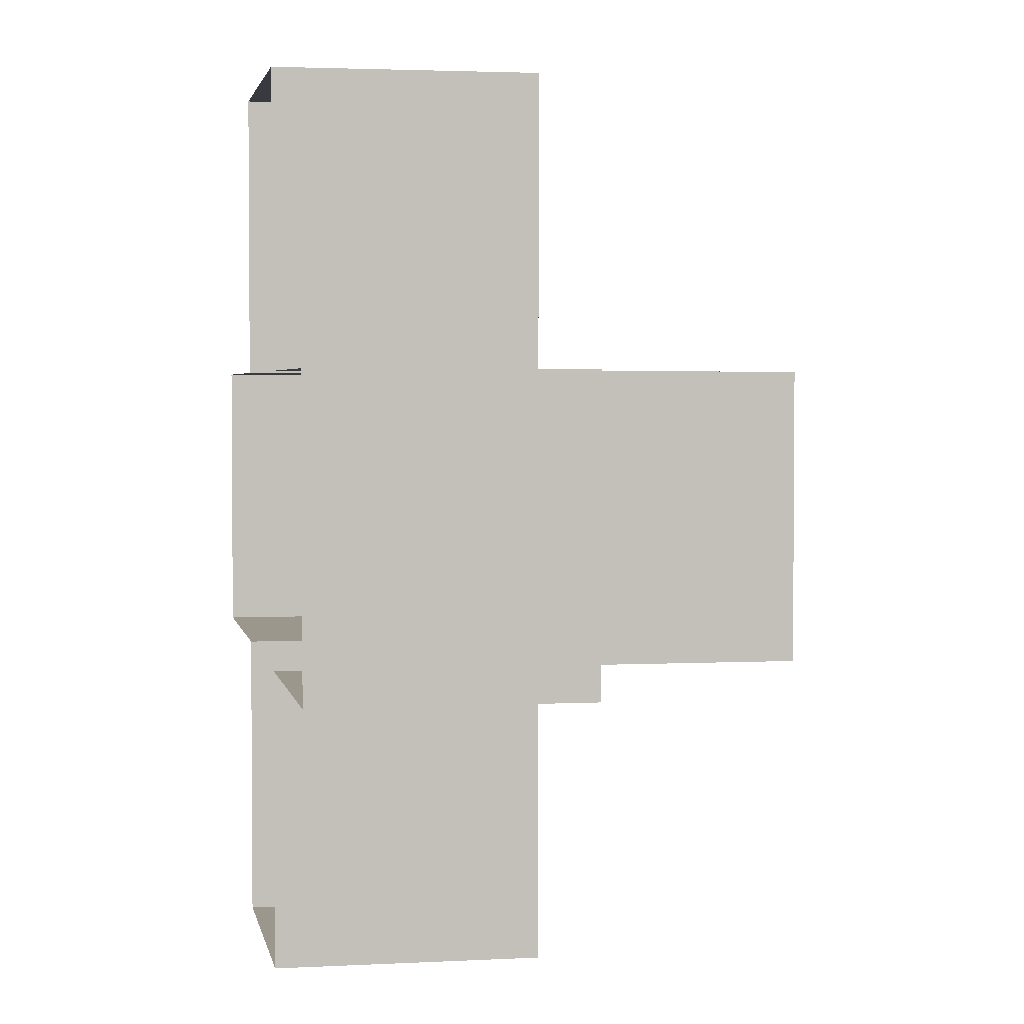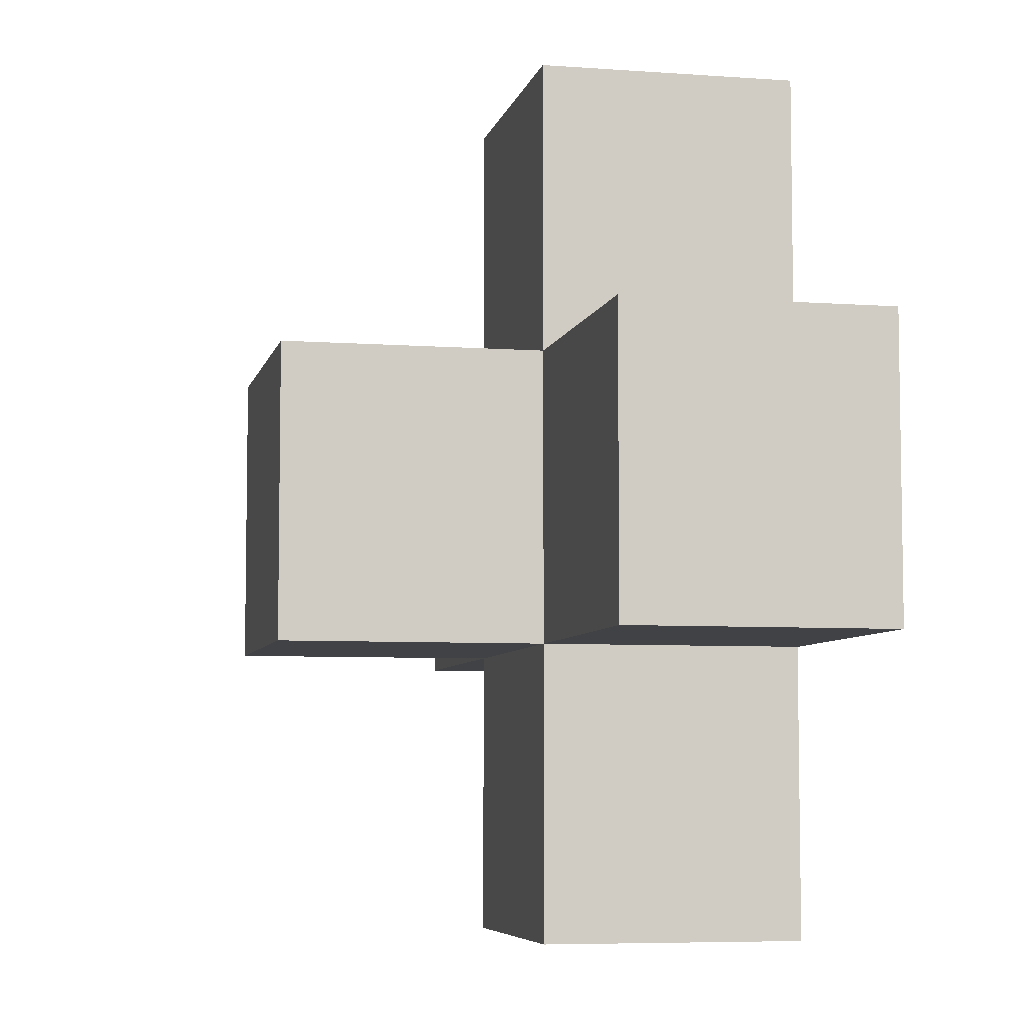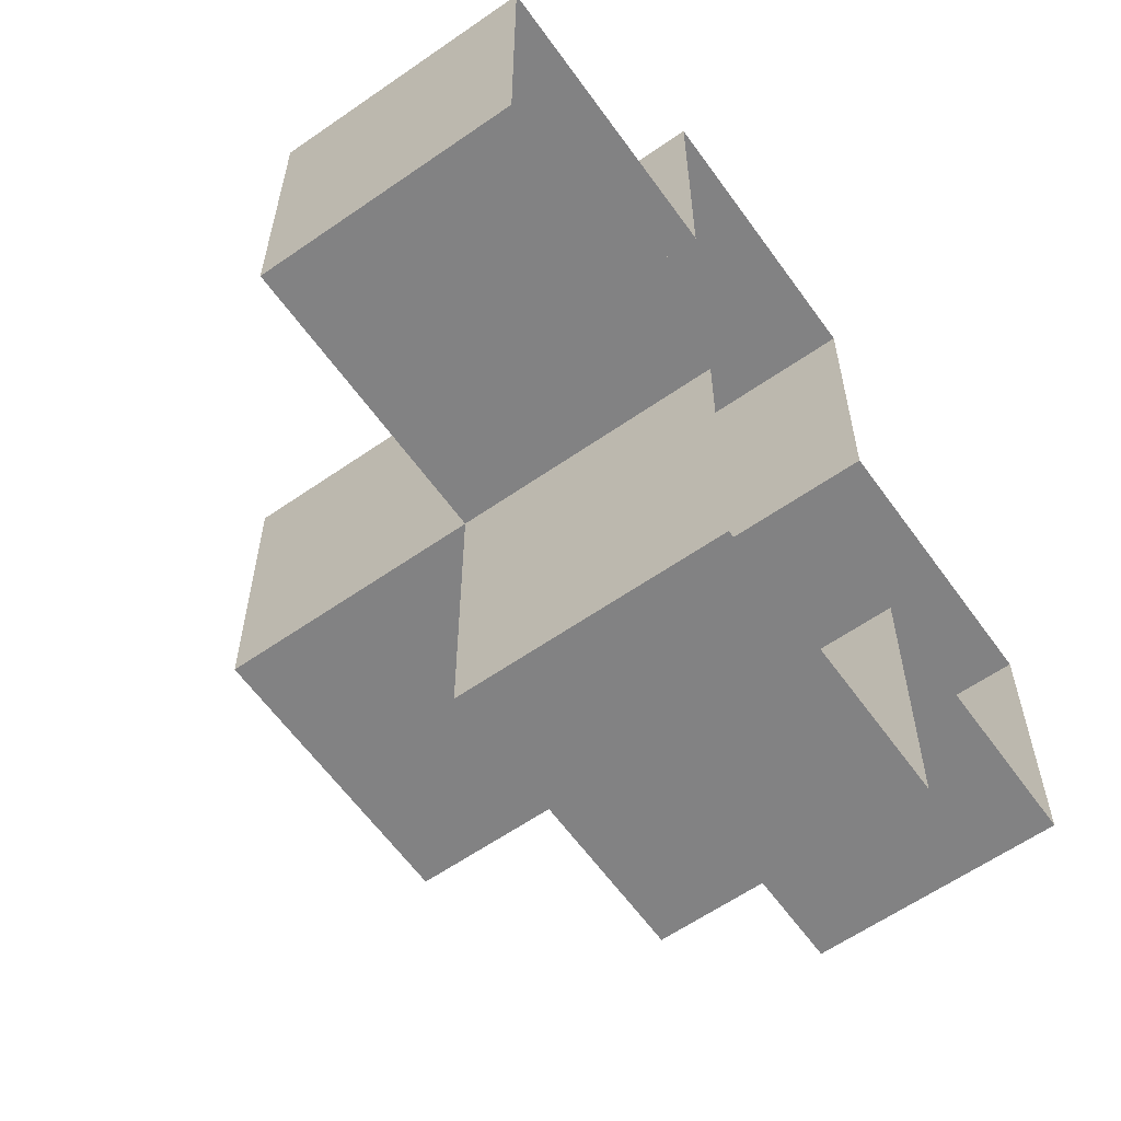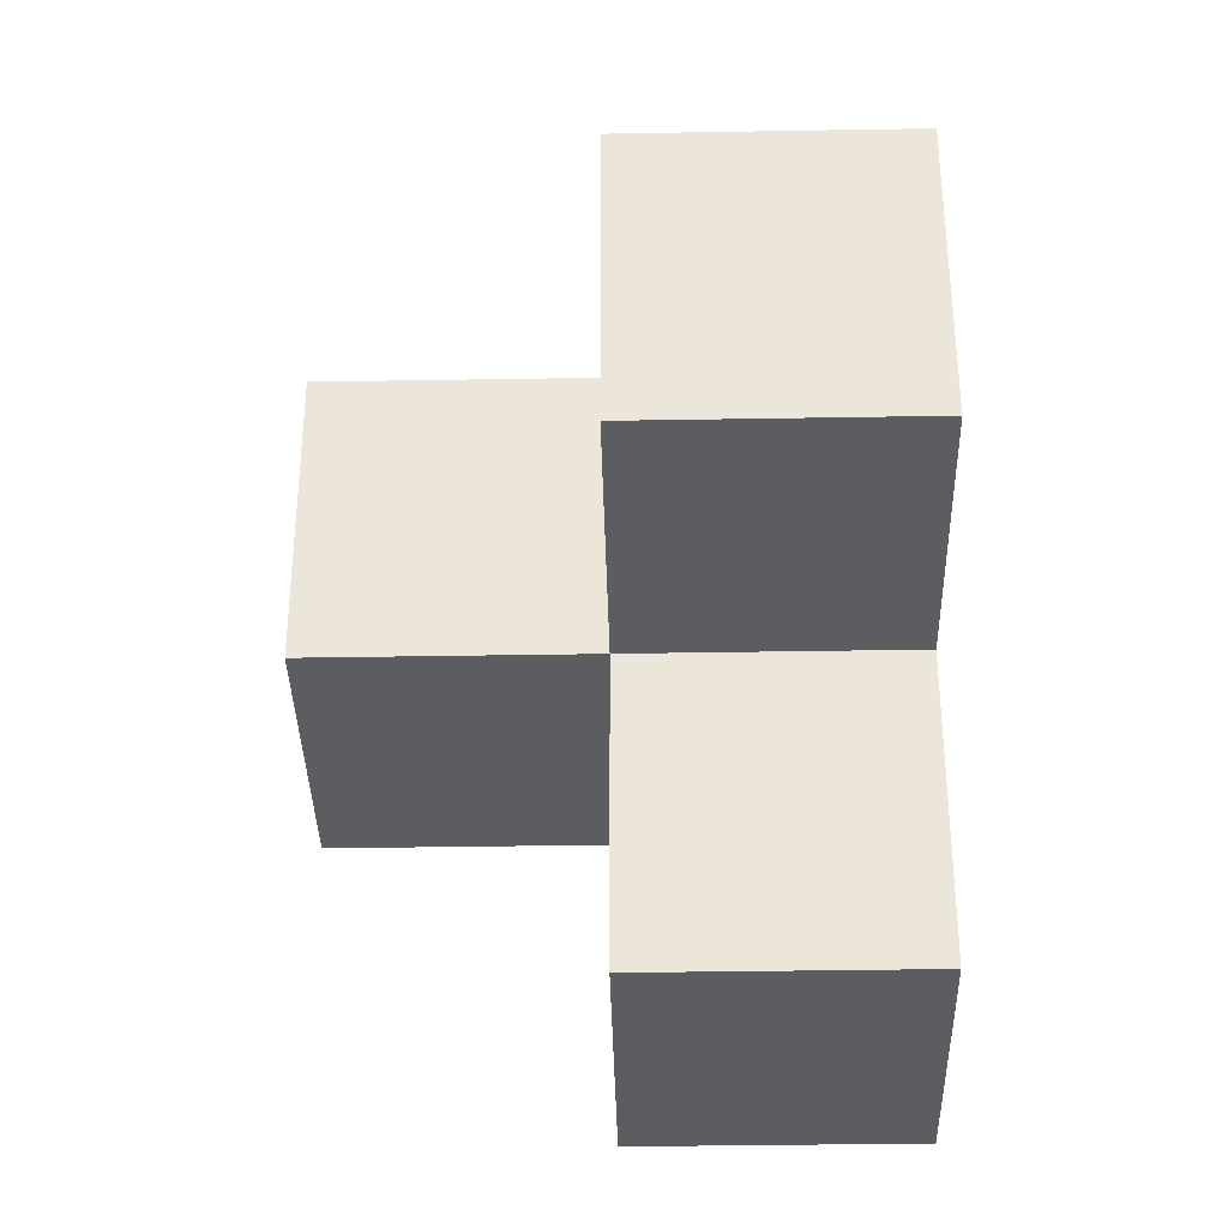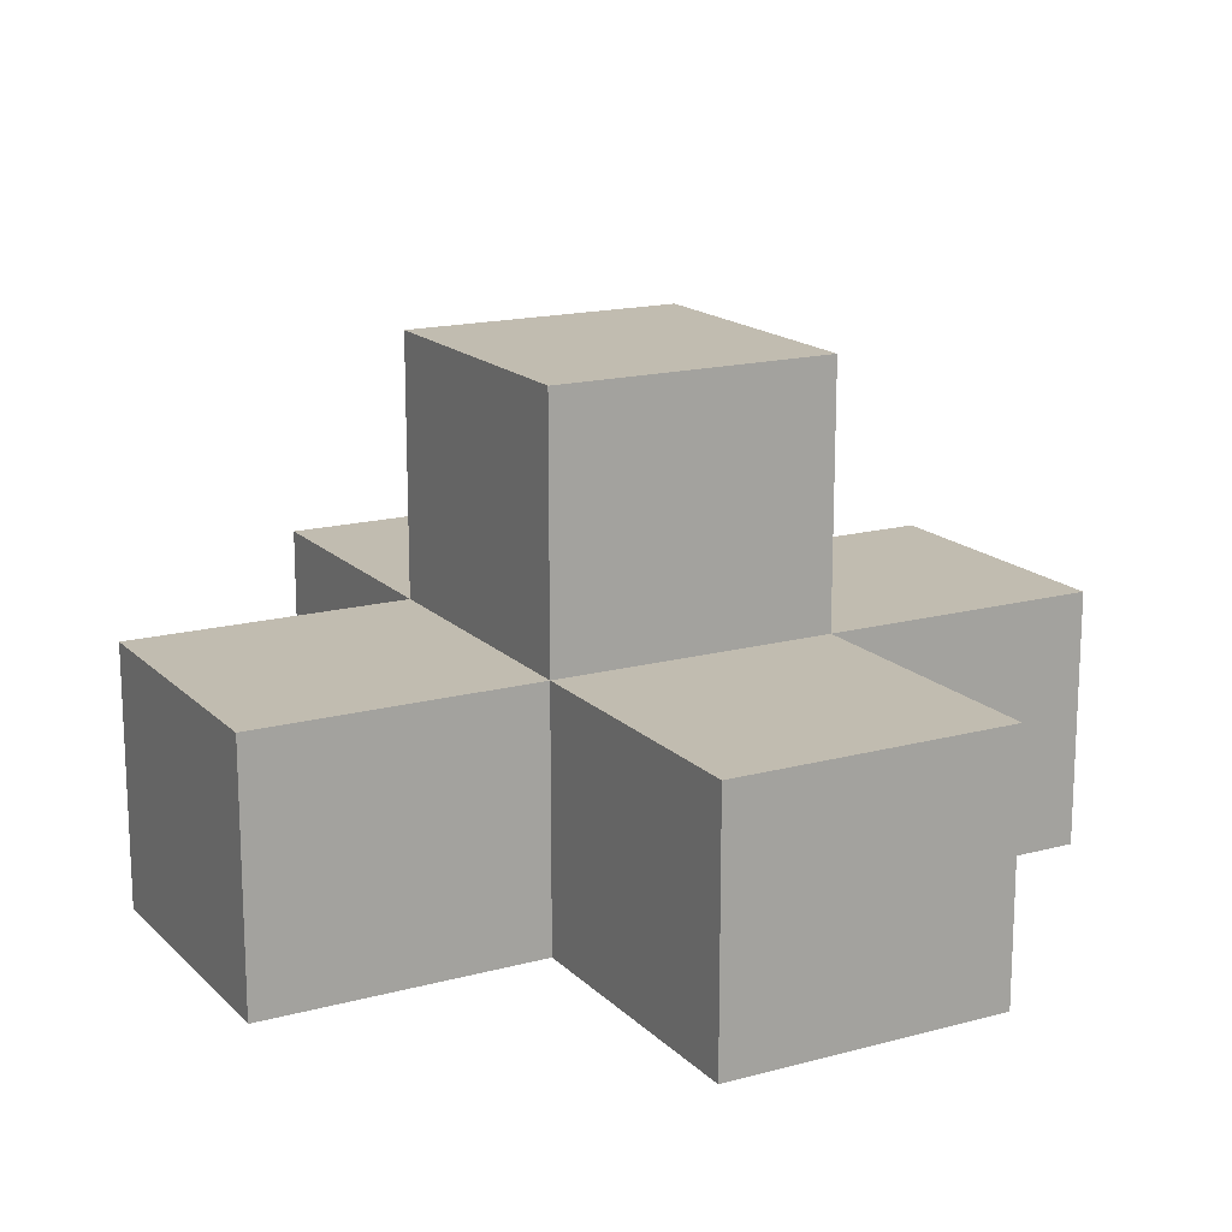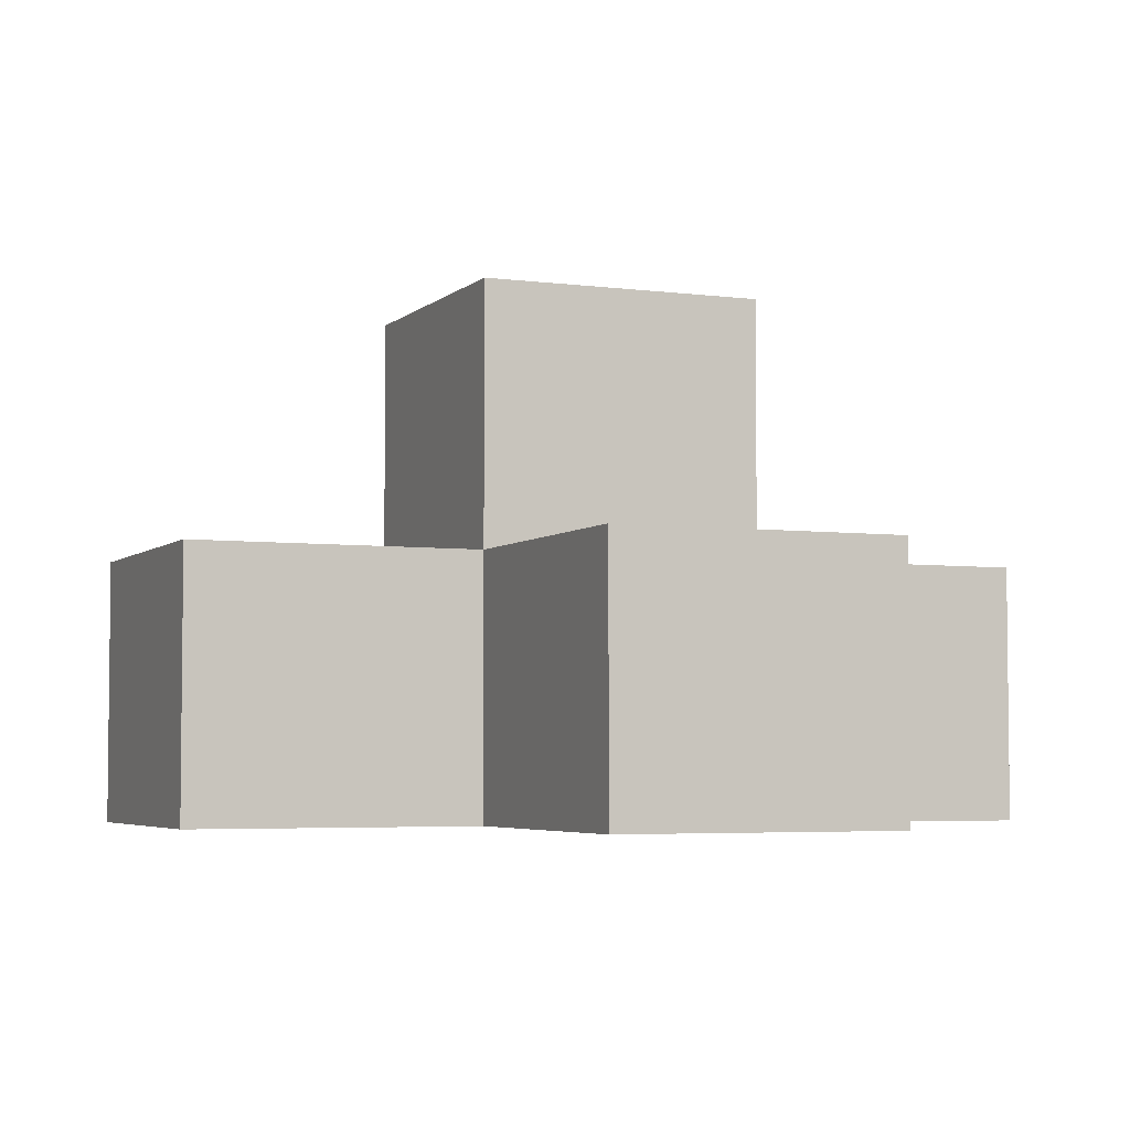
<metadata>
{"format":"obj","ext":"obj","renderer":"f3d","projection":"perspective","resolution":1024,"background":"white","views":[{"elev":2.8,"azim":-100.3,"up":"+Y"},{"elev":-6.3,"azim":77.7,"up":"+Y"},{"elev":-60.8,"azim":125.4,"up":"+Y"},{"elev":-36.1,"azim":91.3,"up":"+Y"},{"elev":16.5,"azim":-28.8,"up":"+Z"},{"elev":-4.4,"azim":-23.0,"up":"+Z"}]}
</metadata>
<code>
g Winter_bush
v -0.75 -0.75 2.693
v 0.75 0.75 2.693
v 0.75 -0.75 2.693
v -0.75 0.75 2.693
v -0.75 0.75 1.347
v 0.75 2.25 1.347
v 0.75 0.75 1.347
v -0.75 2.25 1.347
v -2.25 0.75 1.347
v -0.75 -0.75 1.347
v -2.25 -0.75 1.347
v -0.75 0.75 1.347
v 0.75 -0.75 1.347
v 2.25 0.75 1.347
v 2.25 -0.75 1.347
v 0.75 0.75 1.347
v -0.75 -2.25 1.347
v 0.75 -0.75 1.347
v 0.75 -2.25 1.347
v -0.75 -0.75 1.347
v 0.75 -0.75 2.693
v -0.75 -0.75 1.347
v -0.75 -0.75 2.693
v 0.75 -0.75 1.347
v -0.75 -0.75 1.347
v -2.25 -0.75 0.00023
v -2.25 -0.75 1.347
v -0.75 -0.75 0.00023
v 2.25 -0.75 1.347
v 0.75 -0.75 0.00023
v 0.75 -0.75 1.347
v 2.25 -0.75 0.000231
v 0.75 -2.25 0.000231
v -0.75 -2.25 1.347
v 0.75 -2.25 1.347
v -0.75 -2.25 0.00023
v -0.75 0.75 2.693
v -0.75 -0.75 1.347
v -0.75 0.75 1.347
v -0.75 -0.75 2.693
v 0.75 0.75 2.693
v 0.75 -0.75 1.347
v 0.75 -0.75 2.693
v 0.75 0.75 1.347
v -0.75 2.25 1.347
v -0.75 0.75 0.000229
v -0.75 2.25 0.000229
v -0.75 0.75 1.347
v 0.75 2.25 1.347
v 0.75 0.75 0.000229
v 0.75 0.75 1.347
v 0.75 2.25 0.000229
v -2.25 0.75 1.347
v -2.25 -0.75 0.00023
v -2.25 0.75 0.000229
v -2.25 -0.75 1.347
v 2.25 0.75 1.347
v 2.25 -0.75 0.000231
v 2.25 -0.75 1.347
v 2.25 0.75 0.000231
v -0.75 -2.25 0.00023
v -0.75 -0.75 1.347
v -0.75 -2.25 1.347
v -0.75 -0.75 0.00023
v 0.75 -0.75 1.347
v 0.75 -2.25 0.000231
v 0.75 -2.25 1.347
v 0.75 -0.75 0.00023
v 0.75 0.75 1.347
v -0.75 0.75 2.693
v -0.75 0.75 1.347
v 0.75 0.75 2.693
v 0.75 2.25 1.347
v -0.75 2.25 0.000229
v 0.75 2.25 0.000229
v -0.75 2.25 1.347
v -0.75 0.75 0.000229
v -2.25 0.75 1.347
v -2.25 0.75 0.000229
v -0.75 0.75 1.347
v 2.25 0.75 1.347
v 0.75 0.75 0.000229
v 2.25 0.75 0.000231
v 0.75 0.75 1.347
f -82 -83 -84
f -81 -84 -83
f -78 -79 -80
f -77 -80 -79
f -74 -75 -76
f -73 -76 -75
f -70 -71 -72
f -69 -72 -71
f -66 -67 -68
f -65 -68 -67
f -62 -63 -64
f -61 -64 -63
f -58 -59 -60
f -57 -60 -59
f -54 -55 -56
f -53 -56 -55
f -50 -51 -52
f -49 -52 -51
f -46 -47 -48
f -45 -48 -47
f -42 -43 -44
f -41 -44 -43
f -38 -39 -40
f -37 -40 -39
f -34 -35 -36
f -33 -36 -35
f -30 -31 -32
f -29 -32 -31
f -26 -27 -28
f -25 -28 -27
f -22 -23 -24
f -21 -24 -23
f -18 -19 -20
f -17 -20 -19
f -14 -15 -16
f -13 -16 -15
f -10 -11 -12
f -9 -12 -11
f -6 -7 -8
f -5 -8 -7
f -2 -3 -4
f -1 -4 -3

</code>
